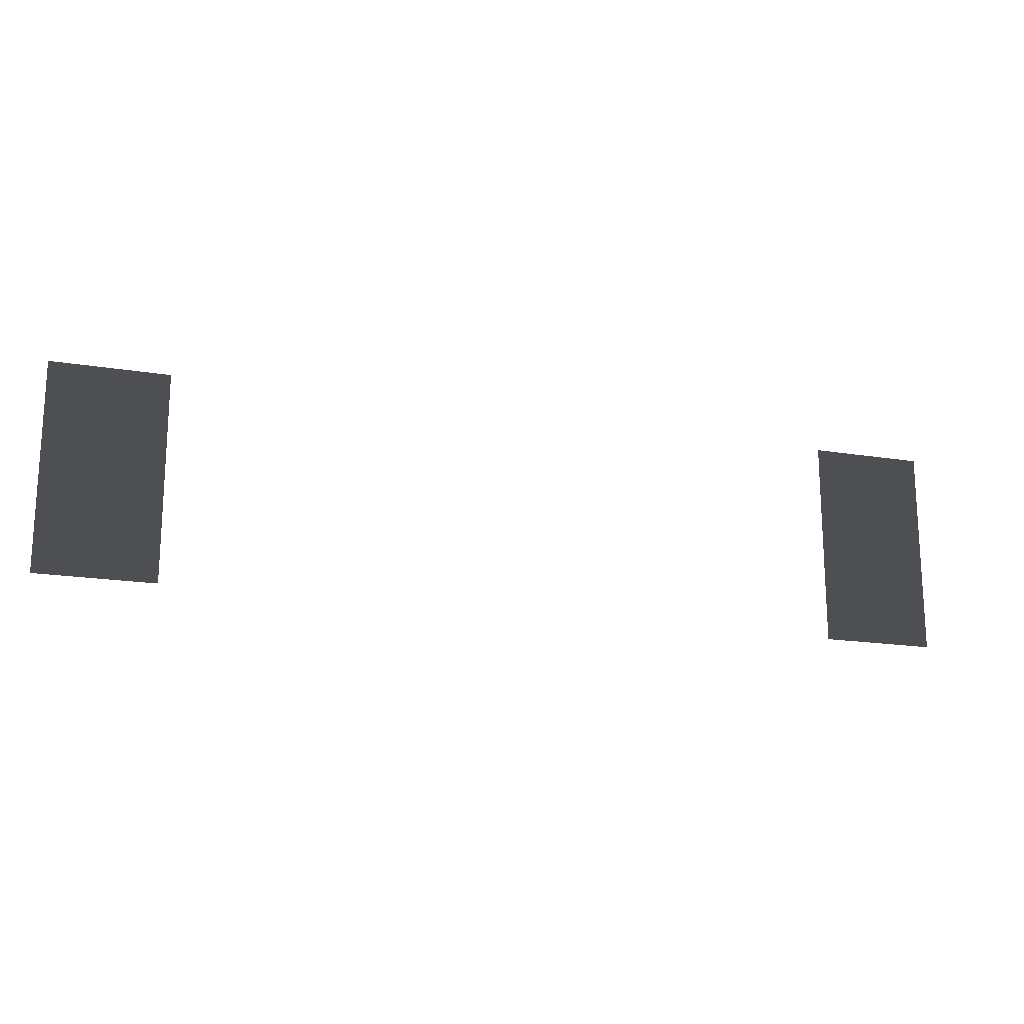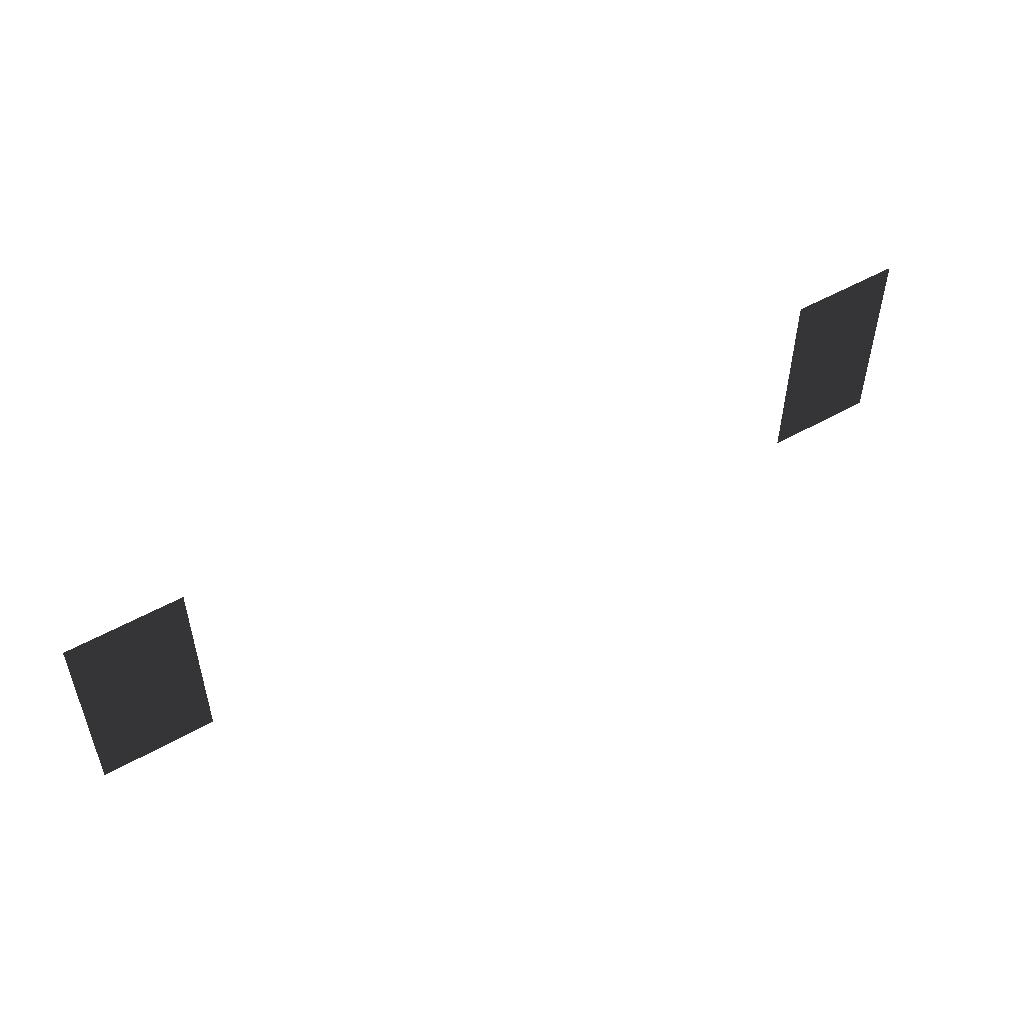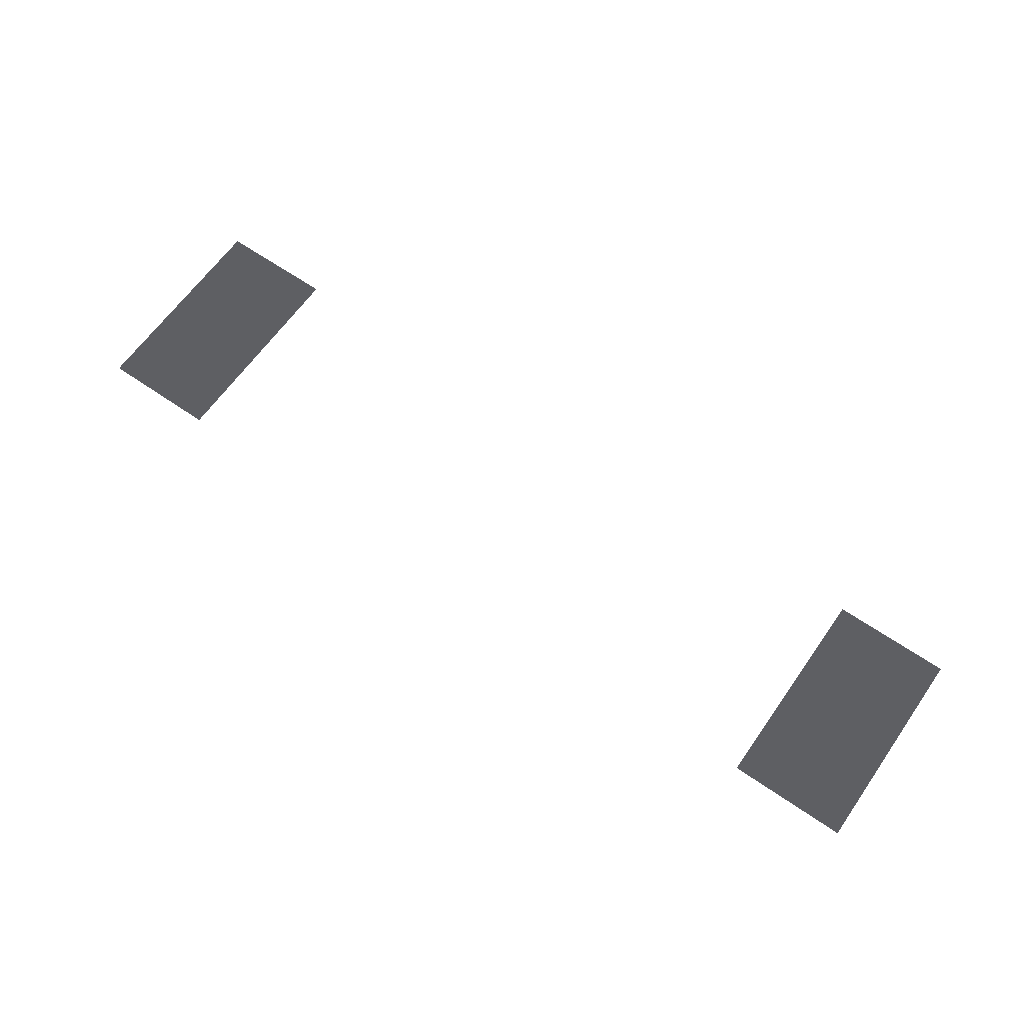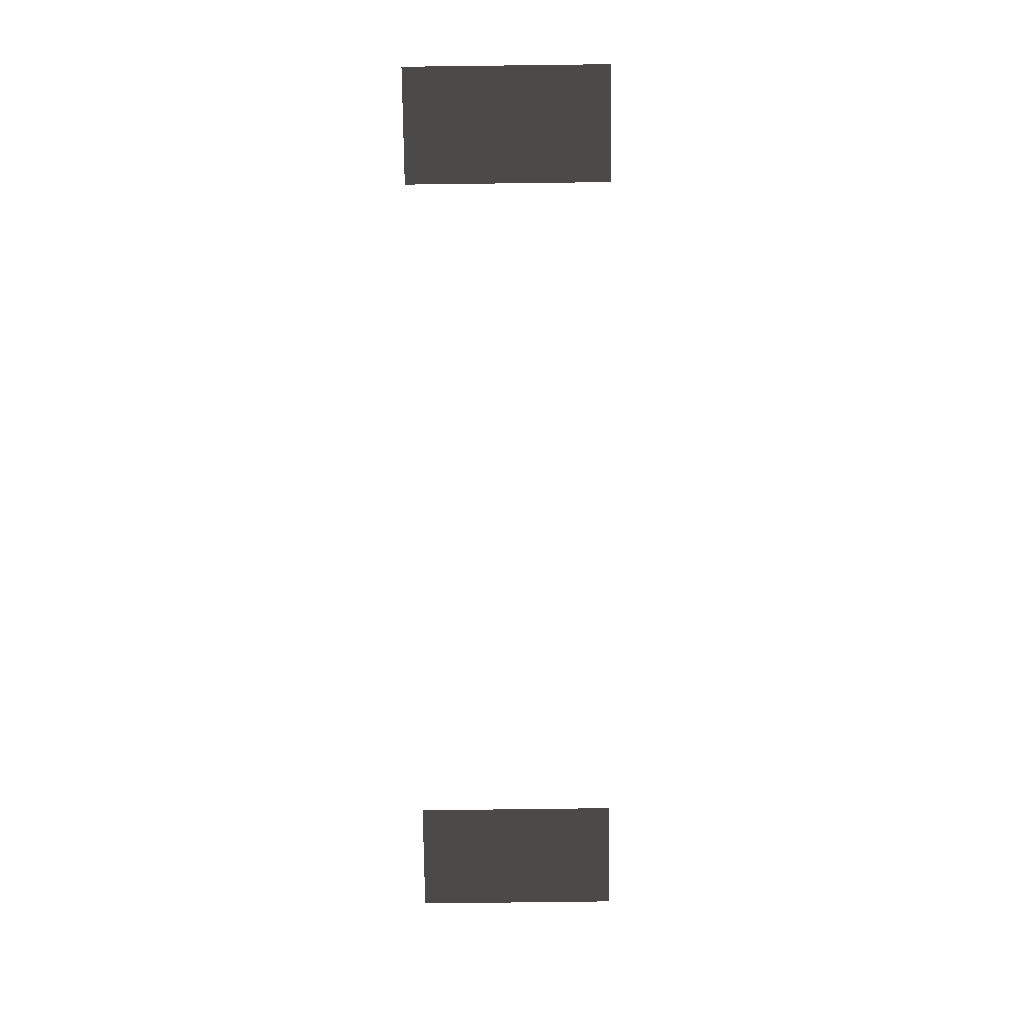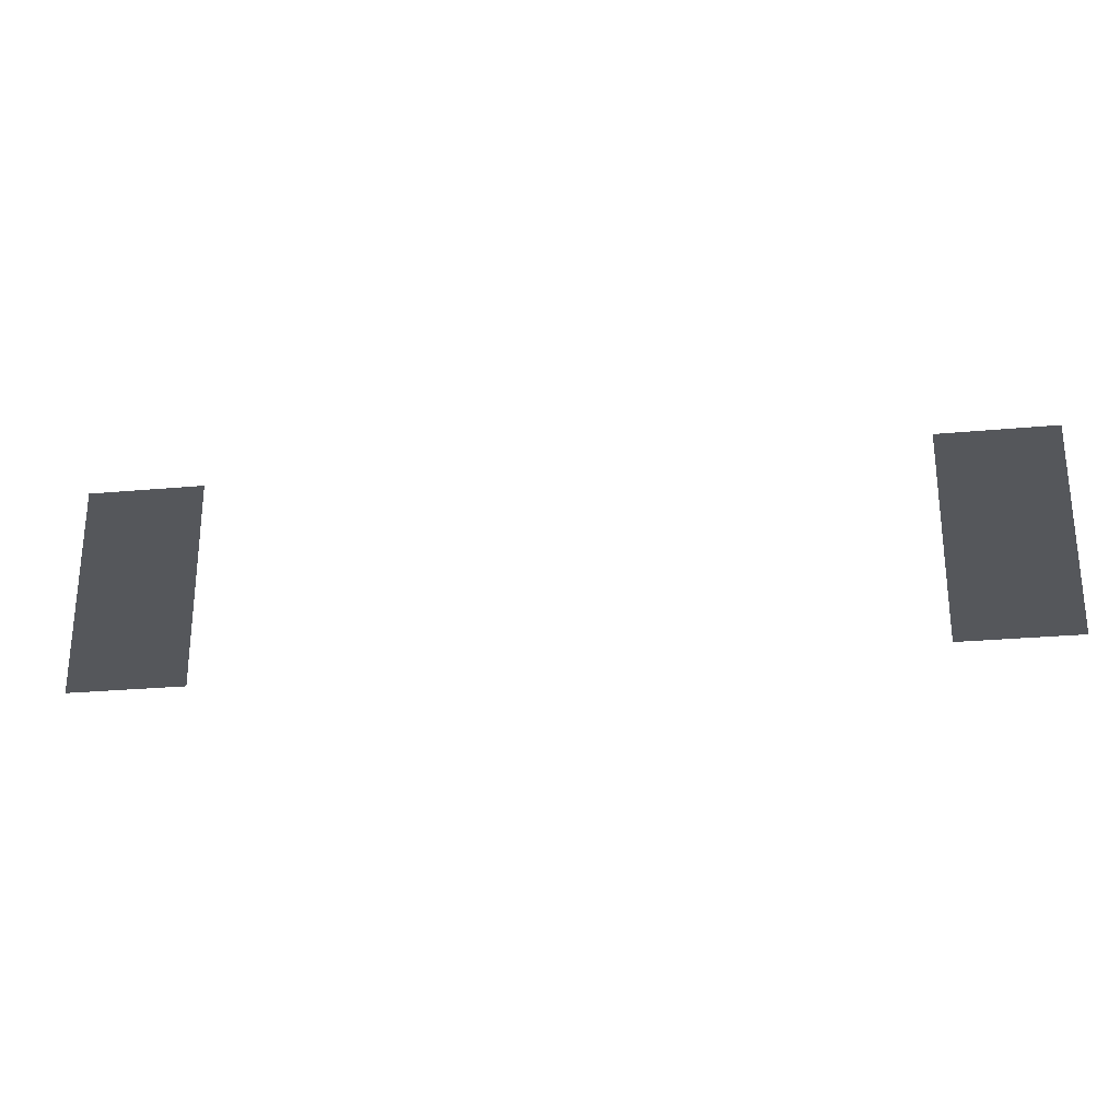
<metadata>
{"format":"obj","ext":"obj","renderer":"f3d","projection":"perspective","resolution":1024,"background":"white","views":[{"elev":-18.1,"azim":162.2,"up":"+Z"},{"elev":51.3,"azim":148.4,"up":"+Z"},{"elev":63.6,"azim":-145.0,"up":"+Y"},{"elev":-74.6,"azim":-89.3,"up":"+Y"},{"elev":-26.5,"azim":-171.8,"up":"+Z"}]}
</metadata>
<code>
v -1.144 -0.9735 -0.9888
v -1.499 -0.9735 -0.9888
v -1.499 -0.9727 -0.3474
v -1.144 -0.9727 -0.3474
v -3.622 -0.9735 -0.9888
v -3.977 -0.9735 -0.9888
v -3.977 -0.9727 -0.3474
v -3.622 -0.9727 -0.3474
g Cube_007_(2)_1625_152
f 1 3 2
f 1 4 3
f 5 7 6
f 5 8 7

</code>
